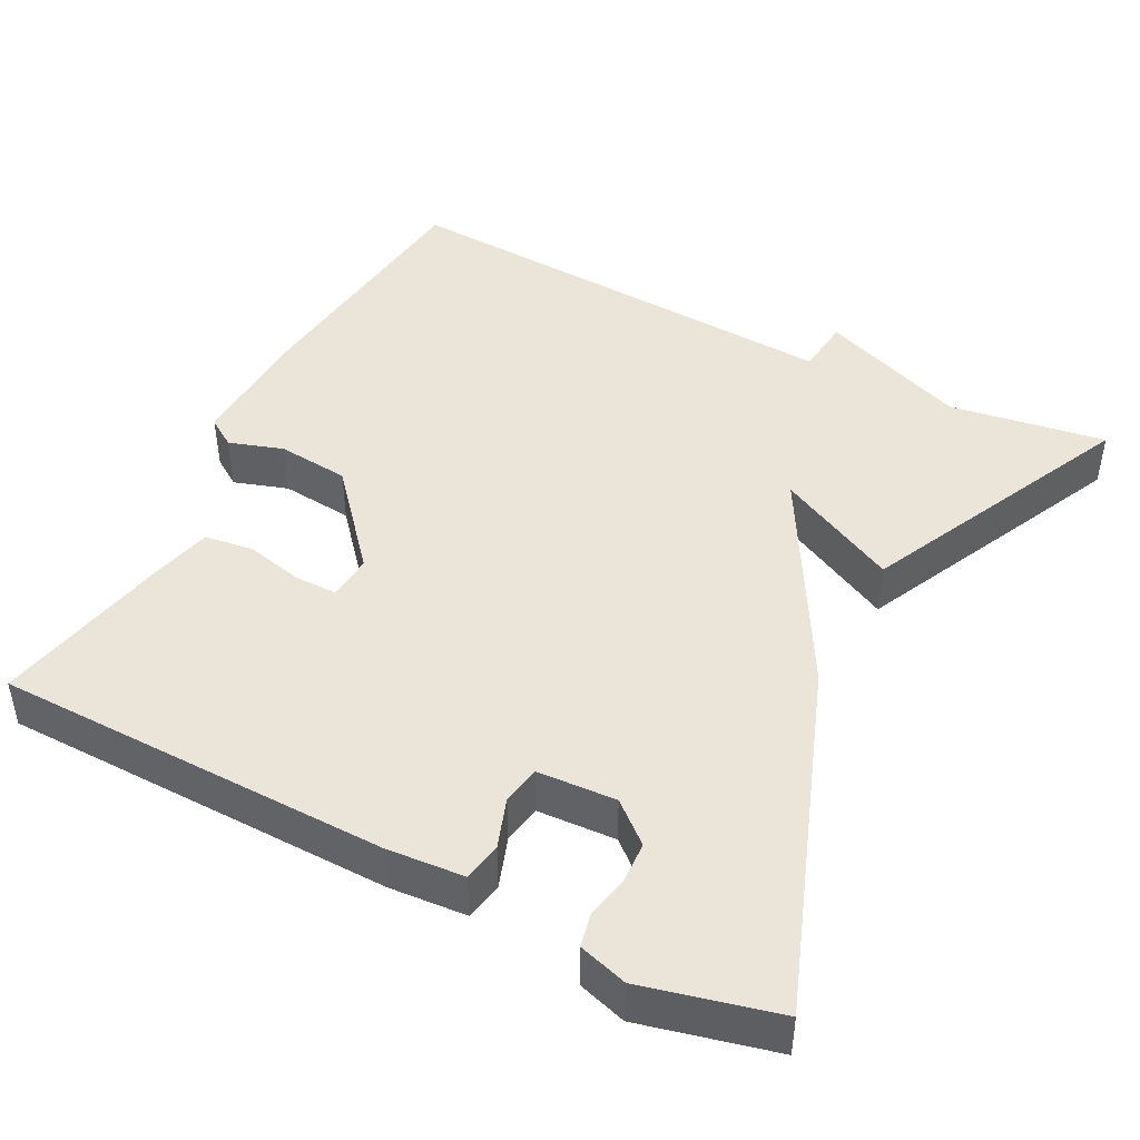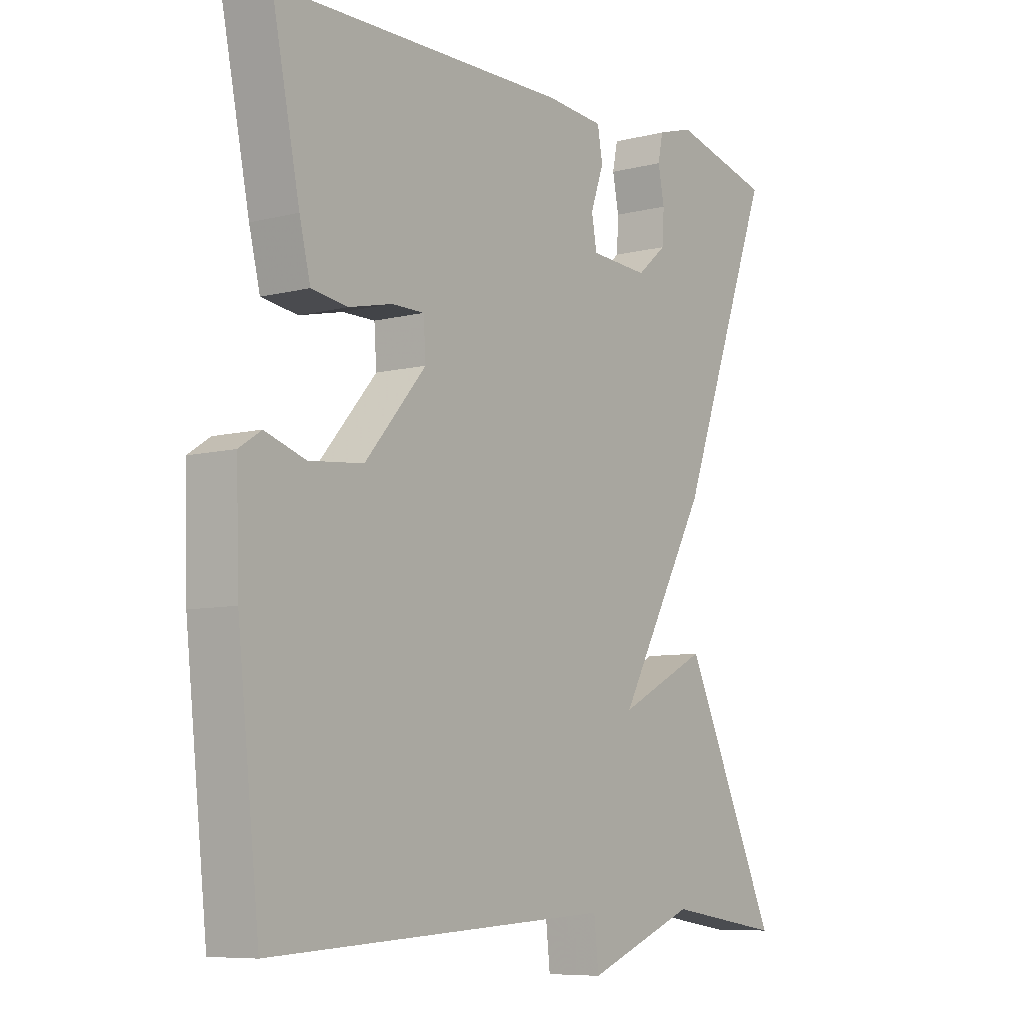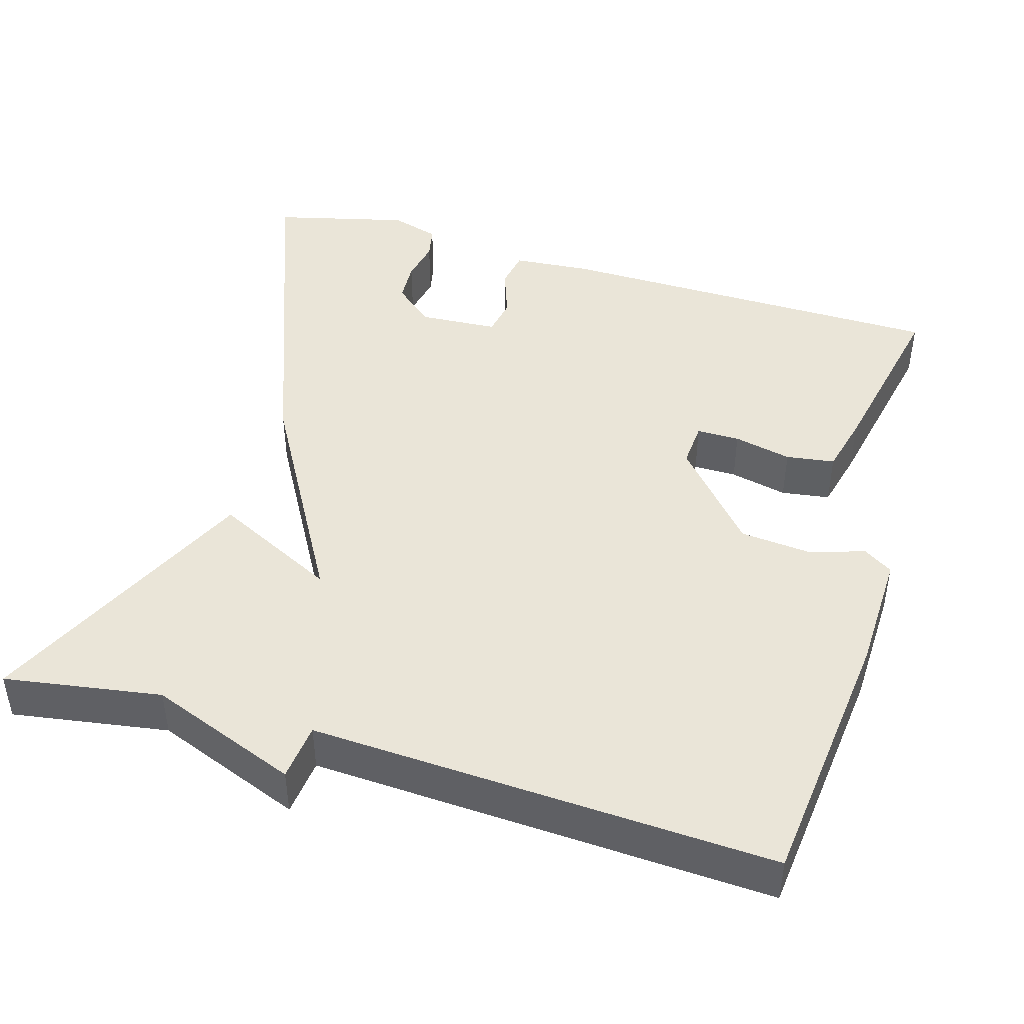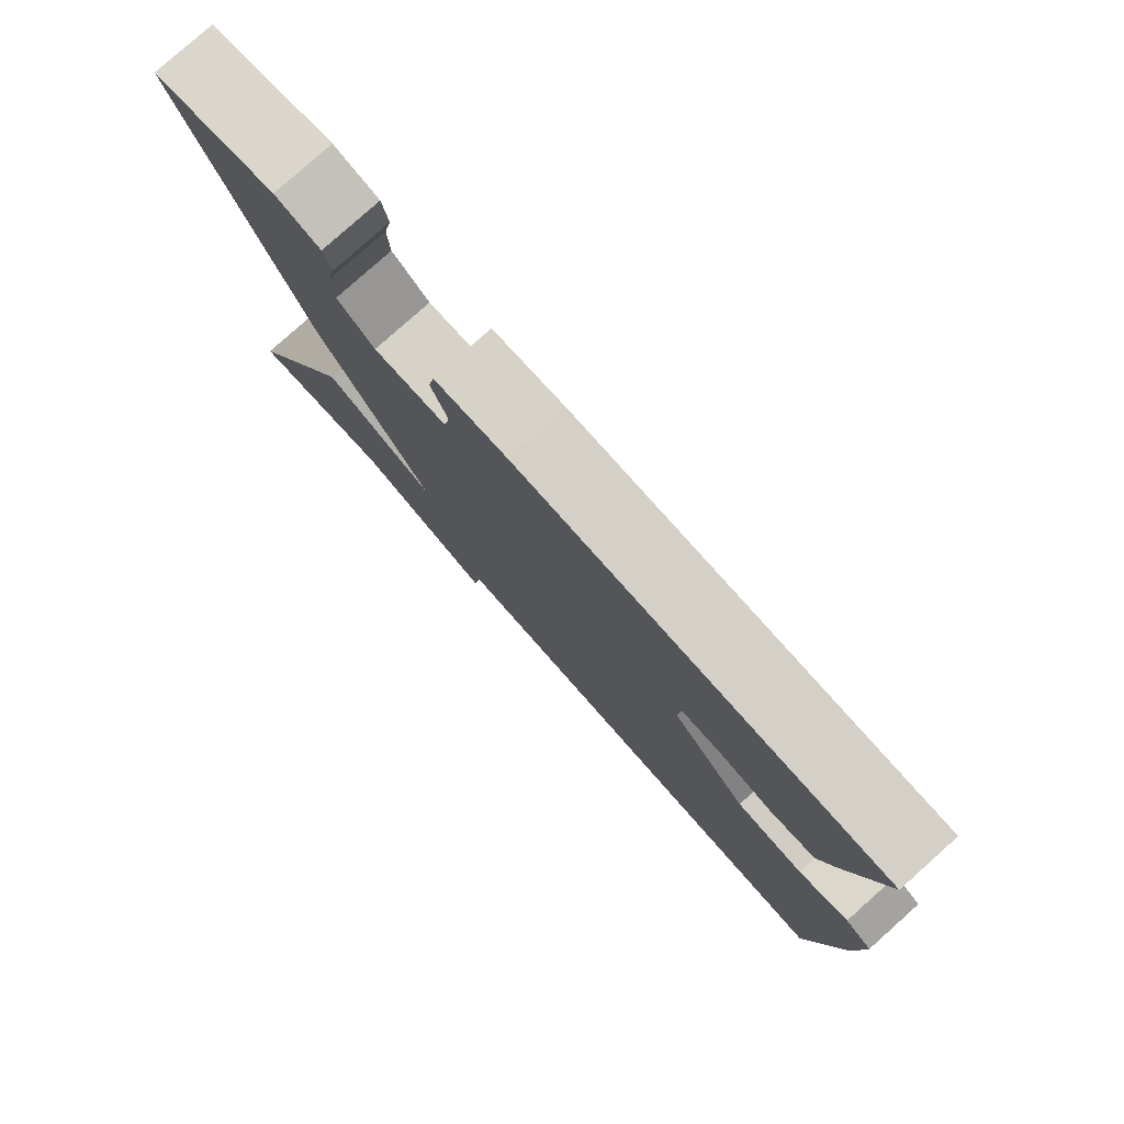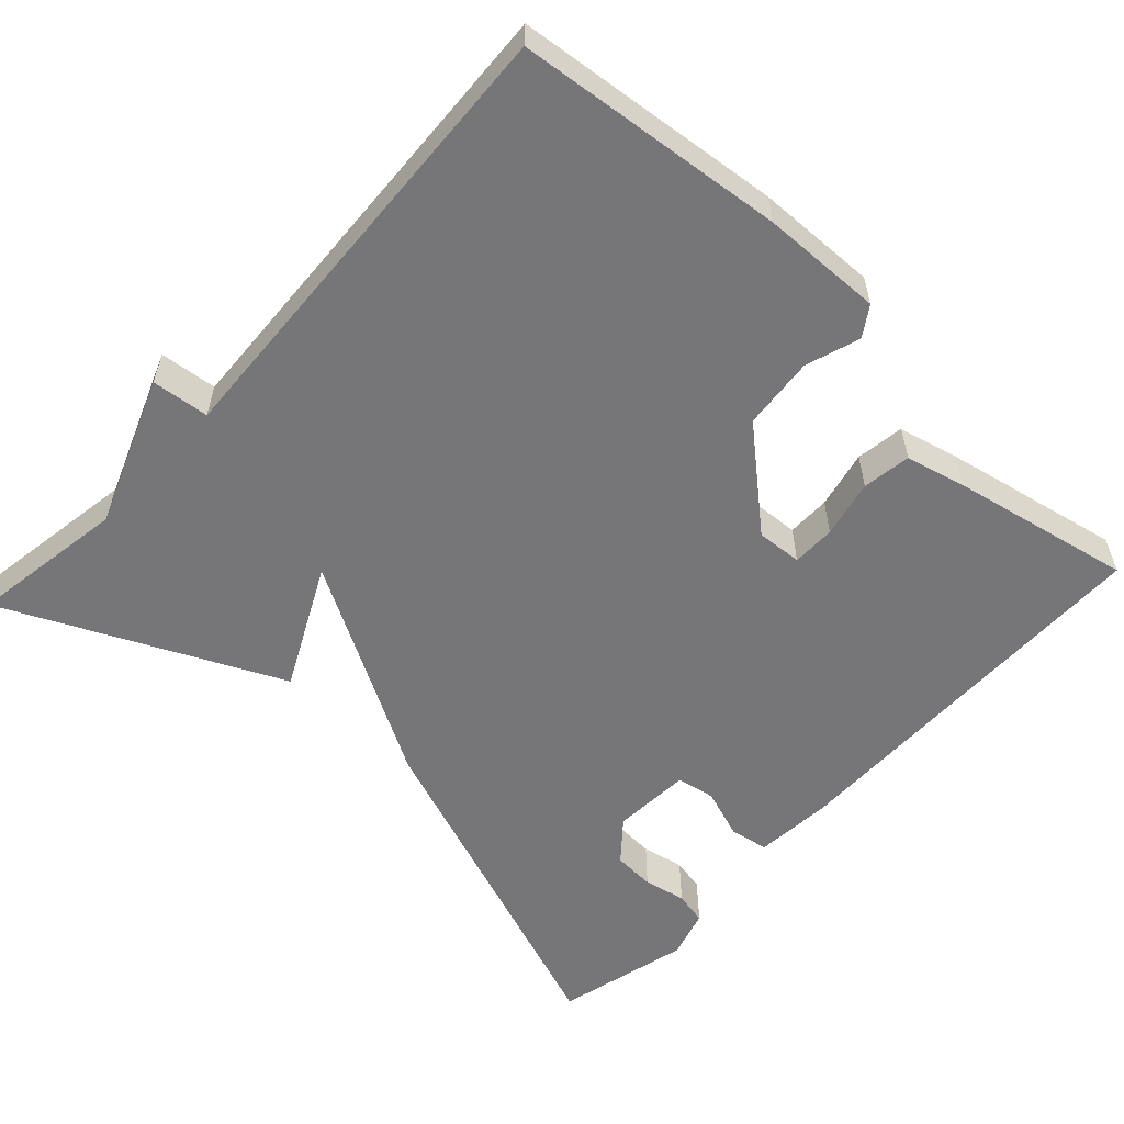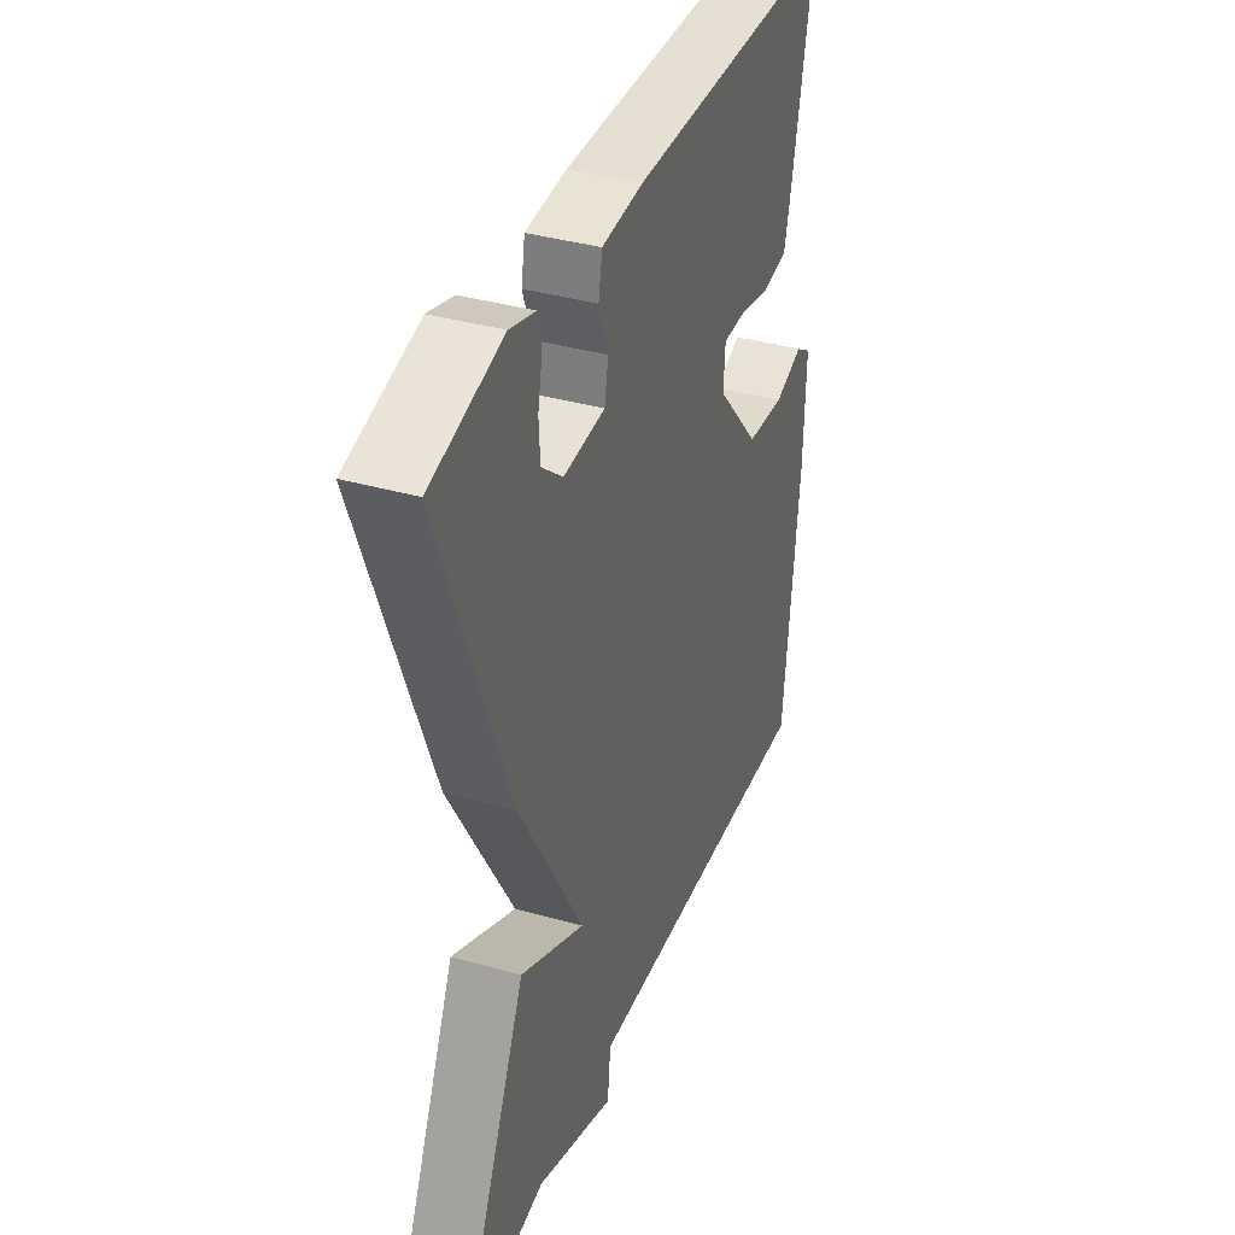
<metadata>
{"format":"obj","ext":"obj","renderer":"f3d","projection":"perspective","resolution":1024,"background":"white","views":[{"elev":45.0,"azim":27.5,"up":"+Y"},{"elev":-7.7,"azim":-54.4,"up":"+Z"},{"elev":44.9,"azim":-163.6,"up":"+Y"},{"elev":79.7,"azim":-131.8,"up":"+Z"},{"elev":-56.9,"azim":-132.9,"up":"+Y"},{"elev":37.6,"azim":109.9,"up":"+Z"}]}
</metadata>
<code>
v -0.5 0.07 0.5
v 0.012 0.07 0.507
v 0.113 0.07 0.499
v 0.122 0.07 0.449
v 0.099 0.07 0.384
v 0.108 0.07 0.334
v 0.21 0.07 0.328
v 0.262 0.07 0.372
v 0.265 0.07 0.426
v 0.254 0.07 0.481
v 0.263 0.07 0.524
v 0.326 0.07 0.543
v 0.5 0.07 0.5
v 0.334 0.07 0.054
v 0.176 0.07 -0.225
v 0.334 0.07 -0.146
v 0.5 0.07 -0.5
v 0.297 0.07 -0.468
v 0.105 0.07 -0.542
v 0.097 0.07 -0.468
v -0.5 0.07 -0.5
v -0.538 0.07 -0.153
v -0.543 0.07 0.004
v -0.505 0.07 0.029
v -0.435 0.07 0.006
v -0.341 0.07 0.015
v -0.235 0.07 0.138
v -0.239 0.07 0.197
v -0.295 0.07 0.197
v -0.37 0.07 0.18
v -0.433 0.07 0.189
v -0.452 0.07 0.266
v -0.5 0 0.5
v 0.012 0 0.507
v 0.113 0 0.499
v 0.122 0 0.449
v 0.099 0 0.384
v 0.108 0 0.334
v 0.21 0 0.328
v 0.262 0 0.372
v 0.265 0 0.426
v 0.254 0 0.481
v 0.263 0 0.524
v 0.326 0 0.543
v 0.5 0 0.5
v 0.334 0 0.054
v 0.176 0 -0.225
v 0.334 0 -0.146
v 0.5 0 -0.5
v 0.297 0 -0.468
v 0.105 0 -0.542
v 0.097 0 -0.468
v -0.5 0 -0.5
v -0.538 0 -0.153
v -0.543 0 0.004
v -0.505 0 0.029
v -0.435 0 0.006
v -0.341 0 0.015
v -0.235 0 0.138
v -0.239 0 0.197
v -0.295 0 0.197
v -0.37 0 0.18
v -0.433 0 0.189
v -0.452 0 0.266
f 3 4 5
f 2 3 5
f 1 2 5
f 32 1 5
f 31 32 5
f 30 31 5
f 29 30 5
f 28 29 5 6
f 27 28 6 7
f 26 27 7
f 23 24 25
f 22 23 25
f 21 22 25
f 20 21 25
f 20 25 26
f 18 19 20
f 18 20 26
f 15 16 17 18
f 15 18 26
f 14 15 26 7
f 11 12 13
f 10 11 13
f 9 10 13
f 8 9 13 14
f 7 8 14
f 37 36 35
f 37 35 34
f 37 34 33
f 37 33 64
f 37 64 63
f 37 63 62
f 37 62 61
f 38 37 61 60
f 39 38 60 59
f 39 59 58
f 57 56 55
f 57 55 54
f 57 54 53
f 57 53 52
f 58 57 52
f 52 51 50
f 58 52 50
f 50 49 48 47
f 58 50 47
f 39 58 47 46
f 45 44 43
f 45 43 42
f 45 42 41
f 46 45 41 40
f 46 40 39
f 1 33 34 2
f 2 34 35 3
f 3 35 36 4
f 4 36 37 5
f 5 37 38 6
f 6 38 39 7
f 7 39 40 8
f 8 40 41 9
f 9 41 42 10
f 10 42 43 11
f 11 43 44 12
f 12 44 45 13
f 13 45 46 14
f 14 46 47 15
f 15 47 48 16
f 16 48 49 17
f 17 49 50 18
f 18 50 51 19
f 19 51 52 20
f 20 52 53 21
f 21 53 54 22
f 22 54 55 23
f 23 55 56 24
f 24 56 57 25
f 25 57 58 26
f 26 58 59 27
f 27 59 60 28
f 28 60 61 29
f 29 61 62 30
f 30 62 63 31
f 31 63 64 32
f 32 64 33 1

</code>
